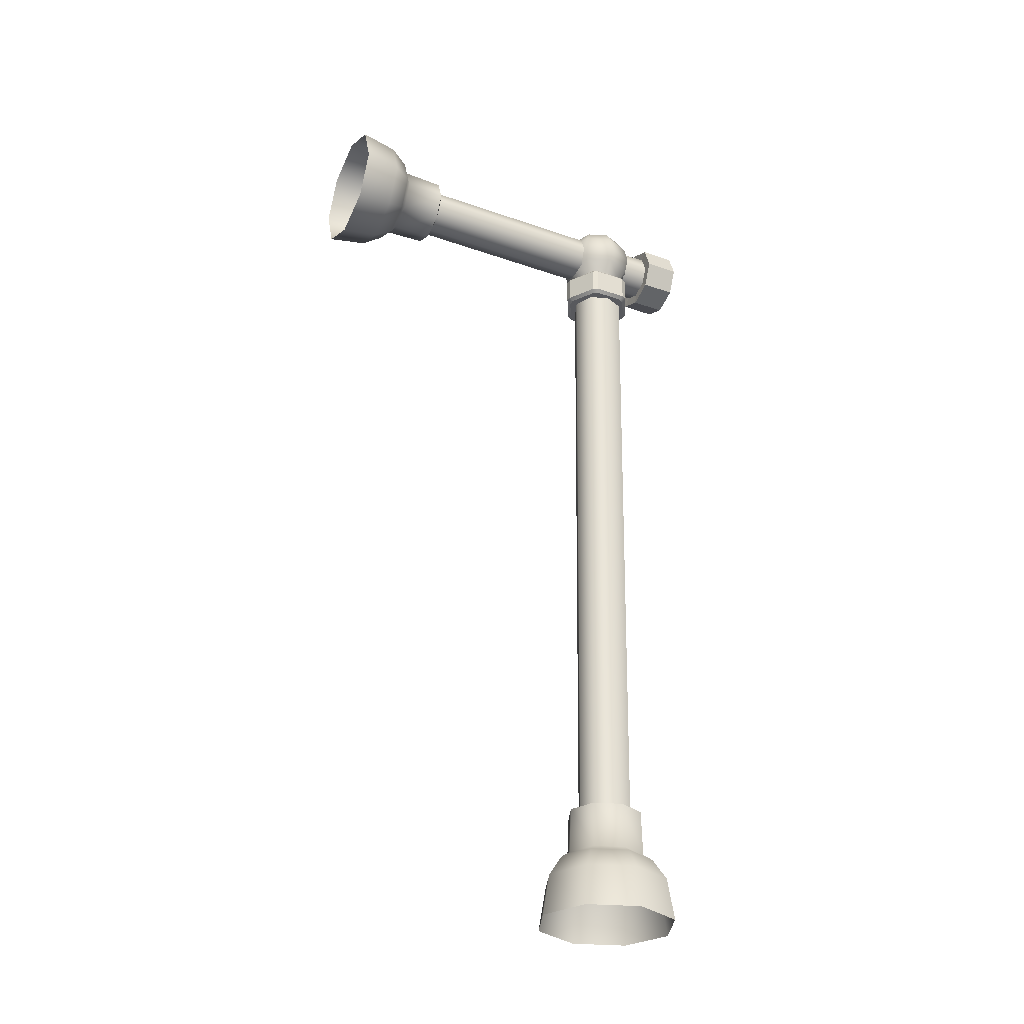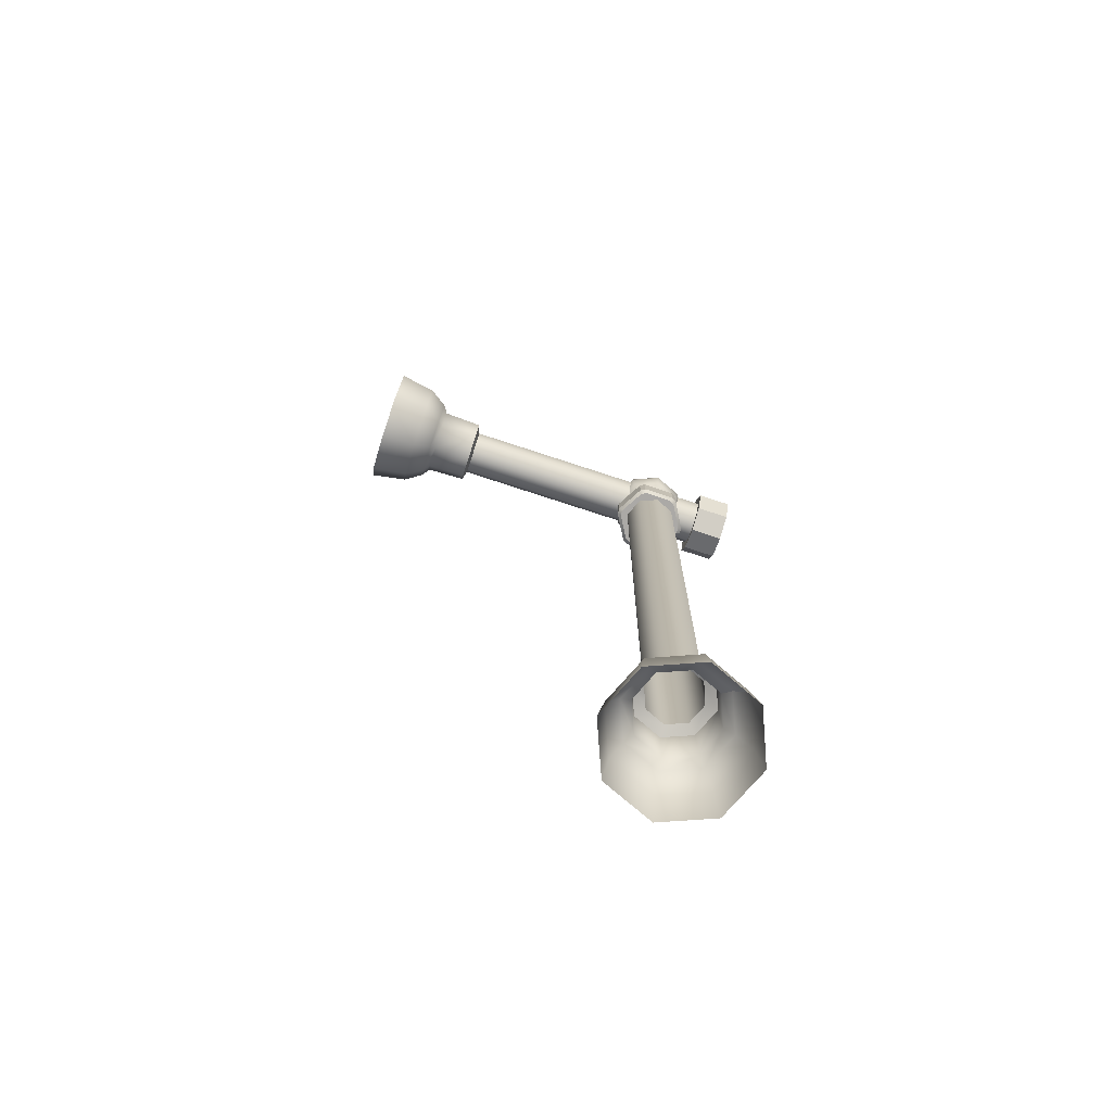
<metadata>
{"format":"obj","ext":"obj","renderer":"f3d","projection":"perspective","resolution":1024,"background":"white","views":[{"elev":-29.2,"azim":-116.2,"up":"+Y"},{"elev":-74.8,"azim":-108.0,"up":"+Y"}]}
</metadata>
<code>
o s4studio_mesh_1.013_s4studio_mesh_1.034
v -0.01577 1.251 0.1275
v -0.02189 1.253 0.1304
v -0.01557 1.253 0.1277
v -0.02191 1.251 0.1301
v -0.02828 1.253 0.1277
v -0.02811 1.252 0.1275
v -0.03092 1.254 0.1214
v -0.03063 1.252 0.1214
v -0.02828 1.254 0.115
v -0.02811 1.252 0.1152
v -0.02189 1.254 0.1124
v -0.02191 1.252 0.1127
v -0.01557 1.254 0.115
v -0.01577 1.252 0.1152
v -0.01293 1.253 0.1214
v -0.01319 1.252 0.1214
v -0.01557 1.253 0.1277
v -0.01577 1.251 0.1275
v -0.01356 1.257 0.1298
v -0.01012 1.257 0.1215
v -0.01284 1.262 0.1305
v -0.009092 1.262 0.1216
v -0.01347 1.267 0.13
v -0.01003 1.267 0.1217
v -0.01539 1.271 0.1281
v -0.01275 1.271 0.1217
v -0.01825 1.274 0.1252
v -0.01684 1.274 0.1218
v -0.02168 1.275 0.1218
v -0.01825 1.274 0.1184
v -0.02169 1.274 0.1169
v -0.02513 1.274 0.1184
v -0.0266 1.274 0.1218
v -0.02513 1.274 0.1252
v -0.01825 1.274 0.1252
v -0.02169 1.274 0.1266
v -0.01539 1.271 0.1281
v -0.02172 1.271 0.1307
v -0.0281 1.271 0.1281
v -0.02176 1.267 0.1334
v -0.01347 1.267 0.13
v -0.01284 1.262 0.1305
v -0.02181 1.262 0.1343
v -0.01356 1.257 0.1298
v -0.02185 1.257 0.1332
v -0.0302 1.258 0.1298
v -0.03083 1.262 0.1305
v -0.03451 1.263 0.1216
v -0.03354 1.267 0.1217
v -0.03011 1.267 0.13
v -0.03074 1.272 0.1217
v -0.0281 1.272 0.1154
v -0.0301 1.268 0.1134
v -0.02171 1.272 0.1128
v -0.01539 1.272 0.1154
v -0.02175 1.268 0.1099
v -0.01346 1.267 0.1134
v -0.0218 1.263 0.1089
v -0.03083 1.263 0.1126
v -0.0302 1.258 0.1132
v -0.03364 1.258 0.1215
v -0.02185 1.258 0.1098
v -0.01356 1.258 0.1132
v -0.01284 1.263 0.1126
f 1 2 4
f 1 3 2
f 4 2 5
f 4 5 6
f 6 5 7
f 6 7 8
f 8 7 9
f 8 9 10
f 10 9 11
f 10 11 12
f 12 11 13
f 12 13 14
f 14 13 15
f 14 15 16
f 15 17 16
f 16 17 18
f 15 19 17
f 20 19 15
f 20 21 19
f 22 21 20
f 22 23 21
f 24 23 22
f 24 25 23
f 26 25 24
f 26 27 25
f 28 27 26
f 28 29 27
f 30 29 28
f 30 31 29
f 29 31 32
f 29 32 33
f 29 33 34
f 29 34 36
f 35 29 36
f 35 36 37
f 37 36 38
f 36 34 38
f 34 39 38
f 38 39 40
f 38 40 41
f 37 38 41
f 41 40 42
f 40 43 42
f 42 43 44
f 43 45 44
f 44 45 3
f 2 45 46
f 2 3 45
f 46 45 47
f 43 47 45
f 46 47 48
f 48 47 49
f 50 49 47
f 50 47 43
f 39 51 50
f 51 49 50
f 40 50 43
f 39 50 40
f 33 32 51
f 32 52 51
f 51 52 49
f 33 51 39
f 53 52 54
f 53 49 52
f 54 52 31
f 32 31 52
f 54 56 53
f 54 31 30
f 30 55 54
f 55 56 54
f 55 57 56
f 57 58 56
f 56 58 59
f 56 59 53
f 58 60 59
f 59 60 61
f 59 61 48
f 53 59 48
f 60 7 61
f 61 7 5
f 61 5 46
f 48 61 46
f 58 62 60
f 62 9 60
f 60 9 7
f 64 63 62
f 63 11 62
f 62 11 9
f 64 62 58
f 24 22 64
f 22 63 64
f 57 64 58
f 24 64 57
f 22 20 63
f 20 13 63
f 63 13 11
f 26 24 57
f 26 57 55
f 28 26 55
f 28 55 30
f 48 49 53
f 46 5 2
f 34 33 39
f 20 15 13
o s4studio_mesh_1.014_s4studio_mesh_1.035
v -0.02821 1.242 0.1275
v -0.024 1.039 0.1262
v -0.03021 1.039 0.1237
v -0.02201 1.242 0.13
v -0.01786 1.038 0.1237
v -0.01587 1.242 0.1275
v -0.01528 1.039 0.1175
v -0.01328 1.242 0.1213
v -0.01786 1.039 0.1114
v -0.01586 1.242 0.1151
v -0.024 1.039 0.1088
v -0.022 1.242 0.1125
v -0.0302 1.039 0.1114
v -0.0282 1.242 0.1151
v -0.03278 1.039 0.1175
v -0.03078 1.242 0.1213
v -0.03021 1.039 0.1237
v -0.02821 1.242 0.1275
f 65 66 68
f 65 67 66
f 68 66 69
f 68 69 70
f 70 69 71
f 70 71 72
f 72 71 73
f 72 73 74
f 74 73 75
f 74 75 76
f 76 75 77
f 76 77 78
f 78 77 79
f 78 79 80
f 80 79 81
f 80 81 82
o s4studio_mesh_1.015_s4studio_mesh_1.036
v -0.03021 1.039 0.1237
v -0.02408 1.037 0.1297
v -0.03267 1.037 0.1262
v -0.024 1.039 0.1262
v -0.01542 1.037 0.1262
v -0.01786 1.038 0.1237
v -0.01186 1.037 0.1175
v -0.01528 1.039 0.1175
v -0.01541 1.038 0.1089
v -0.01786 1.039 0.1114
v -0.02401 1.038 0.1053
v -0.024 1.039 0.1088
v -0.03267 1.038 0.1089
v -0.0302 1.039 0.1114
v -0.03623 1.038 0.1175
v -0.03278 1.039 0.1175
v -0.03267 1.037 0.1262
v -0.03021 1.039 0.1237
f 83 84 86
f 83 85 84
f 86 84 87
f 86 87 88
f 88 87 89
f 88 89 90
f 90 89 91
f 90 91 92
f 92 91 93
f 92 93 94
f 94 93 95
f 94 95 96
f 96 95 97
f 96 97 98
f 98 97 99
f 98 99 100
o s4studio_mesh_1.016_s4studio_mesh_1.037
v -0.03267 1.037 0.1262
v -0.02422 1.023 0.1299
v -0.03318 1.023 0.1263
v -0.02408 1.037 0.1297
v -0.01519 1.023 0.1263
v -0.01542 1.037 0.1262
v -0.01151 1.023 0.1172
v -0.01186 1.037 0.1175
v -0.01519 1.023 0.1083
v -0.01541 1.038 0.1089
v -0.02415 1.023 0.1046
v -0.02401 1.038 0.1053
v -0.03318 1.023 0.1083
v -0.03267 1.038 0.1089
v -0.03687 1.023 0.1172
v -0.03623 1.038 0.1175
v -0.03318 1.023 0.1263
v -0.03267 1.037 0.1262
v -0.03535 1.021 0.1284
v -0.04002 1.021 0.1173
v -0.03855 1.014 0.1314
v -0.04444 1.015 0.1171
v -0.04022 1.001 0.1327
v -0.04678 1.001 0.1169
v -0.03848 1.015 0.1029
v -0.04021 1.002 0.1011
v -0.0243 1.015 0.09701
v -0.02443 1.002 0.09456
v -0.01005 1.015 0.1029
v -0.008586 1.001 0.1011
v -0.004161 1.014 0.1171
v -0.00202 1.001 0.1169
v -0.01006 1.014 0.1314
v -0.008595 1.001 0.1327
v -0.02431 1.014 0.1373
v -0.02444 1.001 0.1393
v -0.03855 1.014 0.1314
v -0.04022 1.001 0.1327
v -0.03535 1.021 0.1284
v -0.02424 1.021 0.133
v -0.01307 1.021 0.1284
v -0.008456 1.021 0.1173
v -0.01306 1.021 0.1061
v -0.02423 1.022 0.1015
v -0.03535 1.021 0.1061
f 101 102 104
f 101 103 102
f 104 102 105
f 104 105 106
f 106 105 107
f 106 107 108
f 108 107 109
f 108 109 110
f 110 109 111
f 110 111 112
f 112 111 113
f 112 113 114
f 114 113 115
f 114 115 116
f 116 115 117
f 116 117 118
f 115 119 117
f 115 120 119
f 120 121 119
f 120 122 121
f 122 123 121
f 122 124 123
f 125 124 122
f 125 126 124
f 127 126 125
f 127 128 126
f 129 128 127
f 129 130 128
f 131 130 129
f 131 132 130
f 133 132 131
f 133 134 132
f 135 134 133
f 135 136 134
f 137 136 135
f 137 138 136
f 139 137 135
f 103 139 140
f 139 135 140
f 103 140 102
f 102 140 141
f 140 133 141
f 140 135 133
f 102 141 105
f 105 141 142
f 141 131 142
f 141 133 131
f 105 142 107
f 107 142 143
f 142 129 143
f 142 131 129
f 107 143 109
f 109 143 144
f 143 127 144
f 143 129 127
f 109 144 111
f 111 144 145
f 144 125 145
f 144 127 125
f 111 145 113
f 113 145 120
f 145 122 120
f 145 125 122
f 113 120 115
o s4studio_mesh_1.017_s4studio_mesh_1.038
v -0.01043 1.264 0.03765
v -0.01413 1.256 0.0504
v -0.01086 1.264 0.0506
v -0.01382 1.256 0.03744
v -0.01366 1.272 0.03786
v -0.007663 1.264 0.0358
v -0.01174 1.274 0.03611
v -0.02165 1.278 0.03619
v -0.02161 1.282 0.03043
v -0.008949 1.277 0.03033
v -0.003794 1.264 0.02997
v -0.02159 1.284 0.01855
v -0.00752 1.278 0.01844
v -0.001765 1.264 0.01806
v -0.0092 1.251 0.02961
v -0.007799 1.25 0.01768
v -0.02196 1.246 0.02952
v -0.02198 1.244 0.01751
v -0.03468 1.251 0.02961
v -0.03611 1.25 0.01768
v -0.03984 1.264 0.02997
v -0.04186 1.264 0.01806
v -0.03443 1.277 0.03033
v -0.03583 1.279 0.01844
v -0.0317 1.274 0.03611
v -0.03597 1.264 0.0358
v -0.02975 1.272 0.03785
v -0.02167 1.275 0.03792
v -0.02168 1.275 0.05087
v -0.01398 1.271 0.05081
v -0.02945 1.271 0.05081
v -0.03321 1.264 0.03765
v -0.03272 1.264 0.0506
v -0.02991 1.256 0.03744
v -0.0296 1.256 0.0504
v -0.0219 1.253 0.03738
v -0.0219 1.253 0.05034
v -0.01194 1.254 0.03556
v -0.02193 1.25 0.03548
v -0.03189 1.254 0.03556
f 146 147 149
f 146 148 147
f 150 148 146
f 151 146 149
f 152 150 146
f 152 146 151
f 154 153 152
f 153 150 152
f 155 152 151
f 154 152 155
f 157 154 155
f 155 151 156
f 158 155 156
f 157 155 158
f 158 156 159
f 159 156 160
f 159 160 161
f 161 160 162
f 161 162 163
f 163 162 164
f 163 164 165
f 165 164 166
f 165 166 167
f 167 166 168
f 167 168 169
f 169 168 154
f 169 154 157
f 166 170 168
f 168 170 153
f 168 153 154
f 166 171 170
f 171 172 170
f 170 172 173
f 170 173 153
f 172 174 173
f 173 174 175
f 173 175 150
f 153 173 150
f 150 175 148
f 172 176 174
f 177 176 172
f 177 178 176
f 179 178 177
f 179 180 178
f 181 180 179
f 181 182 180
f 149 182 181
f 149 147 182
f 183 149 181
f 184 181 179
f 183 181 184
f 160 183 184
f 184 179 185
f 162 184 185
f 160 184 162
f 185 179 177
f 185 177 171
f 164 185 171
f 162 185 164
f 156 151 183
f 151 149 183
f 156 183 160
f 171 177 172
f 164 171 166
o s4studio_mesh_1.018_s4studio_mesh_1.039
v -0.02967 1.262 0.1392
v -0.02739 1.257 0.1391
v -0.02737 1.258 0.05148
v -0.02728 1.268 0.1394
v -0.02965 1.264 0.05165
v -0.02726 1.269 0.05181
v -0.02173 1.27 0.1394
v -0.02171 1.271 0.05185
v -0.01623 1.268 0.1394
v -0.01621 1.269 0.05181
v -0.01401 1.262 0.1392
v -0.01399 1.264 0.05165
v -0.01633 1.256 0.1391
v -0.01632 1.258 0.05148
v -0.02189 1.254 0.139
v -0.02187 1.256 0.05144
f 186 188 187
f 186 190 188
f 189 190 186
f 189 191 190
f 192 191 189
f 192 193 191
f 194 193 192
f 194 195 193
f 196 195 194
f 196 197 195
f 198 197 196
f 198 199 197
f 200 199 198
f 200 201 199
f 187 201 200
f 187 188 201
o s4studio_mesh_1.019_s4studio_mesh_1.040
v -0.0296 1.256 0.0504
v -0.03272 1.264 0.0506
v -0.02965 1.264 0.05165
v -0.0219 1.253 0.05034
v -0.02737 1.258 0.05148
v -0.02187 1.256 0.05144
v -0.01413 1.256 0.0504
v -0.01632 1.258 0.05148
v -0.01086 1.264 0.0506
v -0.01399 1.264 0.05165
v -0.01398 1.271 0.05081
v -0.01621 1.269 0.05181
v -0.02168 1.275 0.05087
v -0.02171 1.271 0.05185
v -0.02945 1.271 0.05081
v -0.02726 1.269 0.05181
f 202 204 203
f 202 206 204
f 205 206 202
f 205 207 206
f 208 207 205
f 208 209 207
f 210 209 208
f 210 211 209
f 212 211 210
f 212 213 211
f 214 213 212
f 214 215 213
f 216 215 214
f 216 217 215
f 203 217 216
f 203 204 217
o s4studio_mesh_1.022_s4studio_mesh_1.043
v -0.01391 1.254 0.1499
v -0.02192 1.251 0.1497
v -0.01051 1.262 0.1501
v -0.01375 1.27 0.1503
v -0.02987 1.254 0.1499
v -0.0217 1.273 0.1503
v -0.03311 1.262 0.1501
v -0.02971 1.27 0.1503
f 218 220 219
f 219 220 221
f 219 221 222
f 222 221 223
f 222 223 224
f 224 223 225
o s4studio_mesh_1.028_s4studio_mesh_1.049
v -0.02097 1.241 0.1321
v -0.02292 1.242 0.1334
v -0.02114 1.242 0.1334
v -0.02312 1.241 0.1321
v -0.03207 1.242 0.1281
v -0.03092 1.241 0.1275
v -0.03196 1.241 0.1257
v -0.03299 1.243 0.1265
v -0.03299 1.243 0.1159
v -0.03196 1.242 0.1166
v -0.03091 1.242 0.1149
v -0.03207 1.243 0.1143
v -0.02292 1.243 0.1091
v -0.02311 1.242 0.1103
v -0.02096 1.242 0.1103
v -0.02114 1.243 0.1091
v -0.01193 1.243 0.1143
v -0.01317 1.241 0.1149
v -0.01212 1.241 0.1166
v -0.01107 1.242 0.1265
v -0.01213 1.241 0.1257
v -0.01107 1.242 0.1159
v -0.01317 1.241 0.1275
v -0.01193 1.242 0.1281
v -0.02114 1.242 0.1334
v -0.02097 1.241 0.1321
f 226 227 229
f 226 228 227
f 229 227 230
f 229 230 231
f 231 230 232
f 230 233 232
f 232 233 234
f 232 234 235
f 235 234 236
f 234 237 236
f 236 237 238
f 236 238 239
f 239 238 240
f 238 241 240
f 240 241 242
f 240 242 243
f 243 242 244
f 245 244 247
f 245 246 244
f 247 244 242
f 248 246 245
f 245 249 248
f 248 249 250
f 248 250 251
o s4studio_mesh_1.032_s4studio_mesh_1.053
v -0.03311 1.262 0.139
v -0.02967 1.262 0.1392
v -0.02971 1.27 0.1392
v -0.02728 1.268 0.1394
f 252 254 253
f 253 254 255
o s4studio_mesh_1.033_s4studio_mesh_1.054
v -0.02971 1.27 0.1392
v -0.02728 1.268 0.1394
v -0.0217 1.273 0.1393
v -0.02173 1.27 0.1394
f 256 258 257
f 257 258 259
o s4studio_mesh_1.034_s4studio_mesh_1.055
v -0.0217 1.273 0.1393
v -0.02173 1.27 0.1394
v -0.01375 1.27 0.1392
v -0.01623 1.268 0.1394
f 260 262 261
f 261 262 263
o s4studio_mesh_1.035_s4studio_mesh_1.056
v -0.01375 1.27 0.1392
v -0.01623 1.268 0.1394
v -0.01051 1.262 0.139
v -0.01401 1.262 0.1392
f 264 266 265
f 265 266 267
o s4studio_mesh_1.036_s4studio_mesh_1.057
v -0.01051 1.262 0.139
v -0.01401 1.262 0.1392
v -0.0139 1.254 0.1388
v -0.01633 1.256 0.1391
f 268 270 269
f 269 270 271
o s4studio_mesh_1.037_s4studio_mesh_1.058
v -0.0139 1.254 0.1388
v -0.01633 1.256 0.1391
v -0.02192 1.251 0.1387
v -0.02189 1.254 0.139
f 272 274 273
f 273 274 275
o s4studio_mesh_1.038_s4studio_mesh_1.059
v -0.02192 1.251 0.1387
v -0.02189 1.254 0.139
v -0.02987 1.254 0.1388
v -0.02739 1.257 0.1391
f 276 278 277
f 277 278 279
o s4studio_mesh_1.039_s4studio_mesh_1.060
v -0.02987 1.254 0.1388
v -0.02739 1.257 0.1391
v -0.03311 1.262 0.139
v -0.02967 1.262 0.1392
f 280 282 281
f 281 282 283
o s4studio_mesh_1.040_s4studio_mesh_1.061
v -0.0217 1.273 0.1503
v -0.0217 1.273 0.1393
v -0.01375 1.27 0.1503
v -0.01375 1.27 0.1392
f 284 286 285
f 285 286 287
o s4studio_mesh_1.041_s4studio_mesh_1.062
v -0.02971 1.27 0.1503
v -0.02971 1.27 0.1392
v -0.0217 1.273 0.1503
v -0.0217 1.273 0.1393
f 288 290 289
f 289 290 291
o s4studio_mesh_1.042_s4studio_mesh_1.063
v -0.03311 1.262 0.1501
v -0.03311 1.262 0.139
v -0.02971 1.27 0.1503
v -0.02971 1.27 0.1392
f 292 294 293
f 293 294 295
o s4studio_mesh_1.043_s4studio_mesh_1.064
v -0.02987 1.254 0.1499
v -0.02987 1.254 0.1388
v -0.03311 1.262 0.1501
v -0.03311 1.262 0.139
f 296 298 297
f 297 298 299
o s4studio_mesh_1.044_s4studio_mesh_1.065
v -0.02192 1.251 0.1497
v -0.02192 1.251 0.1387
v -0.02987 1.254 0.1499
v -0.02987 1.254 0.1388
f 300 302 301
f 301 302 303
o s4studio_mesh_1.045_s4studio_mesh_1.066
v -0.01391 1.254 0.1499
v -0.0139 1.254 0.1388
v -0.02192 1.251 0.1497
v -0.02192 1.251 0.1387
f 304 306 305
f 305 306 307
o s4studio_mesh_1.046_s4studio_mesh_1.067
v -0.01051 1.262 0.1501
v -0.01051 1.262 0.139
v -0.01391 1.254 0.1499
v -0.0139 1.254 0.1388
f 308 310 309
f 309 310 311
o s4studio_mesh_1.047_s4studio_mesh_1.068
v -0.01375 1.27 0.1503
v -0.01375 1.27 0.1392
v -0.01051 1.262 0.1501
v -0.01051 1.262 0.139
f 312 314 313
f 313 314 315
o s4studio_mesh_1.048_s4studio_mesh_1.069
v -0.02087 1.252 0.1322
v -0.02106 1.25 0.1335
v -0.02302 1.252 0.1322
v -0.02284 1.25 0.1335
f 316 318 317
f 317 318 319
o s4studio_mesh_1.049_s4studio_mesh_1.070
v -0.01185 1.25 0.1282
v -0.01193 1.242 0.1281
v -0.02106 1.25 0.1335
v -0.02114 1.242 0.1334
f 320 322 321
f 321 322 323
o s4studio_mesh_1.050_s4studio_mesh_1.071
v -0.03199 1.251 0.1282
v -0.03291 1.251 0.1266
v -0.03081 1.252 0.1277
v -0.03186 1.252 0.1259
f 324 326 325
f 325 326 327
o s4studio_mesh_1.051_s4studio_mesh_1.072
v -0.01099 1.251 0.1161
v -0.01107 1.242 0.1159
v -0.01099 1.25 0.1266
v -0.01107 1.242 0.1265
f 328 330 329
f 329 330 331
o s4studio_mesh_1.052_s4studio_mesh_1.073
v -0.02106 1.251 0.1092
v -0.02114 1.243 0.1091
v -0.01185 1.251 0.1145
v -0.01193 1.243 0.1143
f 332 334 333
f 333 334 335
o s4studio_mesh_1.053_s4studio_mesh_1.074
v -0.03199 1.251 0.1282
v -0.03081 1.252 0.1277
v -0.02284 1.25 0.1335
v -0.02302 1.252 0.1322
f 336 338 337
f 337 338 339
o s4studio_mesh_1.054_s4studio_mesh_1.075
v -0.03199 1.251 0.1145
v -0.03207 1.243 0.1143
v -0.02284 1.251 0.1092
v -0.02292 1.243 0.1091
f 340 342 341
f 341 342 343
o s4studio_mesh_1.055_s4studio_mesh_1.076
v -0.03291 1.251 0.1161
v -0.03199 1.251 0.1145
v -0.03186 1.252 0.1168
v -0.03081 1.252 0.1151
f 344 346 345
f 345 346 347
o s4studio_mesh_1.056_s4studio_mesh_1.077
v -0.03291 1.251 0.1266
v -0.03299 1.243 0.1265
v -0.03291 1.251 0.1161
v -0.03299 1.243 0.1159
f 348 350 349
f 349 350 351
o s4studio_mesh_1.057_s4studio_mesh_1.078
v -0.03291 1.251 0.1266
v -0.03199 1.251 0.1282
v -0.03299 1.243 0.1265
v -0.03207 1.242 0.1281
f 352 354 353
f 353 354 355
o s4studio_mesh_1.058_s4studio_mesh_1.079
v -0.02284 1.25 0.1335
v -0.02292 1.242 0.1334
v -0.03199 1.251 0.1282
v -0.03207 1.242 0.1281
f 356 358 357
f 357 358 359
o s4studio_mesh_1.059_s4studio_mesh_1.080
v -0.02284 1.251 0.1092
v -0.02106 1.251 0.1092
v -0.02301 1.252 0.1105
v -0.02086 1.252 0.1105
f 360 362 361
f 361 362 363
o s4studio_mesh_1.060_s4studio_mesh_1.081
v -0.03291 1.251 0.1161
v -0.03186 1.252 0.1168
v -0.03291 1.251 0.1266
v -0.03186 1.252 0.1259
f 364 366 365
f 365 366 367
o s4studio_mesh_1.061_s4studio_mesh_1.082
v -0.02106 1.25 0.1335
v -0.02087 1.252 0.1322
v -0.01185 1.25 0.1282
v -0.01307 1.252 0.1277
f 368 370 369
f 369 370 371
o s4studio_mesh_1.062_s4studio_mesh_1.083
v -0.02114 1.242 0.1334
v -0.02292 1.242 0.1334
v -0.02106 1.25 0.1335
v -0.02284 1.25 0.1335
f 372 374 373
f 373 374 375
o s4studio_mesh_1.063_s4studio_mesh_1.084
v -0.01185 1.25 0.1282
v -0.01099 1.25 0.1266
v -0.01193 1.242 0.1281
v -0.01107 1.242 0.1265
f 376 378 377
f 377 378 379
o s4studio_mesh_1.064_s4studio_mesh_1.085
v -0.01185 1.251 0.1145
v -0.01099 1.251 0.1161
v -0.01307 1.252 0.1151
v -0.01202 1.252 0.1168
f 380 382 381
f 381 382 383
o s4studio_mesh_1.065_s4studio_mesh_1.086
v -0.01099 1.25 0.1266
v -0.01185 1.25 0.1282
v -0.01202 1.252 0.1259
v -0.01307 1.252 0.1277
f 384 386 385
f 385 386 387
o s4studio_mesh_1.066_s4studio_mesh_1.087
v -0.01099 1.25 0.1266
v -0.01202 1.252 0.1259
v -0.01099 1.251 0.1161
v -0.01202 1.252 0.1168
f 388 390 389
f 389 390 391
o s4studio_mesh_1.067_s4studio_mesh_1.088
v -0.01099 1.251 0.1161
v -0.01185 1.251 0.1145
v -0.01107 1.242 0.1159
v -0.01193 1.243 0.1143
f 392 394 393
f 393 394 395
o s4studio_mesh_1.068_s4studio_mesh_1.089
v -0.03199 1.251 0.1145
v -0.03291 1.251 0.1161
v -0.03207 1.243 0.1143
v -0.03299 1.243 0.1159
f 396 398 397
f 397 398 399
o s4studio_mesh_1.069_s4studio_mesh_1.090
v -0.01185 1.251 0.1145
v -0.01307 1.252 0.1151
v -0.02106 1.251 0.1092
v -0.02086 1.252 0.1105
f 400 402 401
f 401 402 403
o s4studio_mesh_1.070_s4studio_mesh_1.091
v -0.02106 1.251 0.1092
v -0.02284 1.251 0.1092
v -0.02114 1.243 0.1091
v -0.02292 1.243 0.1091
f 404 406 405
f 405 406 407
o s4studio_mesh_1.071_s4studio_mesh_1.092
v -0.02284 1.251 0.1092
v -0.02301 1.252 0.1105
v -0.03199 1.251 0.1145
v -0.03081 1.252 0.1151
f 408 410 409
f 409 410 411
o s4studio_mesh_1.073_s4studio_mesh_1.094
v -0.02201 1.241 0.1212
v -0.03196 1.241 0.1257
v -0.03092 1.241 0.1275
v -0.02201 1.241 0.1212
v -0.03196 1.242 0.1166
v -0.03092 1.241 0.1275
v -0.02312 1.241 0.1321
v -0.01212 1.241 0.1166
v -0.01317 1.241 0.1149
v -0.01317 1.241 0.1149
v -0.02096 1.242 0.1103
v -0.02312 1.241 0.1321
v -0.02097 1.241 0.1321
v -0.02097 1.241 0.1321
v -0.01317 1.241 0.1275
v -0.02096 1.242 0.1103
v -0.02311 1.242 0.1103
v -0.02311 1.242 0.1103
v -0.03091 1.242 0.1149
v -0.01317 1.241 0.1275
v -0.01213 1.241 0.1257
v -0.03091 1.242 0.1149
v -0.03196 1.242 0.1166
v -0.01213 1.241 0.1257
v -0.01212 1.241 0.1166
f 412 414 413
f 415 413 416
f 417 415 418
f 419 415 420
f 421 415 422
f 423 415 424
f 425 415 426
f 427 415 428
f 429 415 430
f 431 415 432
f 433 415 434
f 415 436 435
o s4studio_mesh_1.074_s4studio_mesh_1.095
v -0.03081 1.252 0.1151
v -0.02301 1.252 0.1105
v -0.02191 1.252 0.1214
v -0.01307 1.252 0.1277
v -0.02087 1.252 0.1322
v -0.02301 1.252 0.1105
v -0.02086 1.252 0.1105
v -0.02086 1.252 0.1105
v -0.01307 1.252 0.1151
v -0.02302 1.252 0.1322
v -0.03081 1.252 0.1277
v -0.03081 1.252 0.1277
v -0.03186 1.252 0.1259
v -0.01307 1.252 0.1151
v -0.01202 1.252 0.1168
v -0.01202 1.252 0.1168
v -0.01202 1.252 0.1259
v -0.03186 1.252 0.1259
v -0.03186 1.252 0.1168
v -0.03186 1.252 0.1168
v -0.03081 1.252 0.1151
v -0.01202 1.252 0.1259
v -0.01307 1.252 0.1277
f 437 439 438
f 440 439 441
f 439 443 442
f 444 439 445
f 446 439 447
f 448 439 449
f 439 451 450
f 452 439 453
f 454 439 455
f 439 457 456
f 439 459 458
o s4studio_mesh_1.075_s4studio_mesh_1.096
v -0.02087 1.252 0.1322
v -0.02302 1.252 0.1322
v -0.02191 1.252 0.1214
f 460 462 461

</code>
